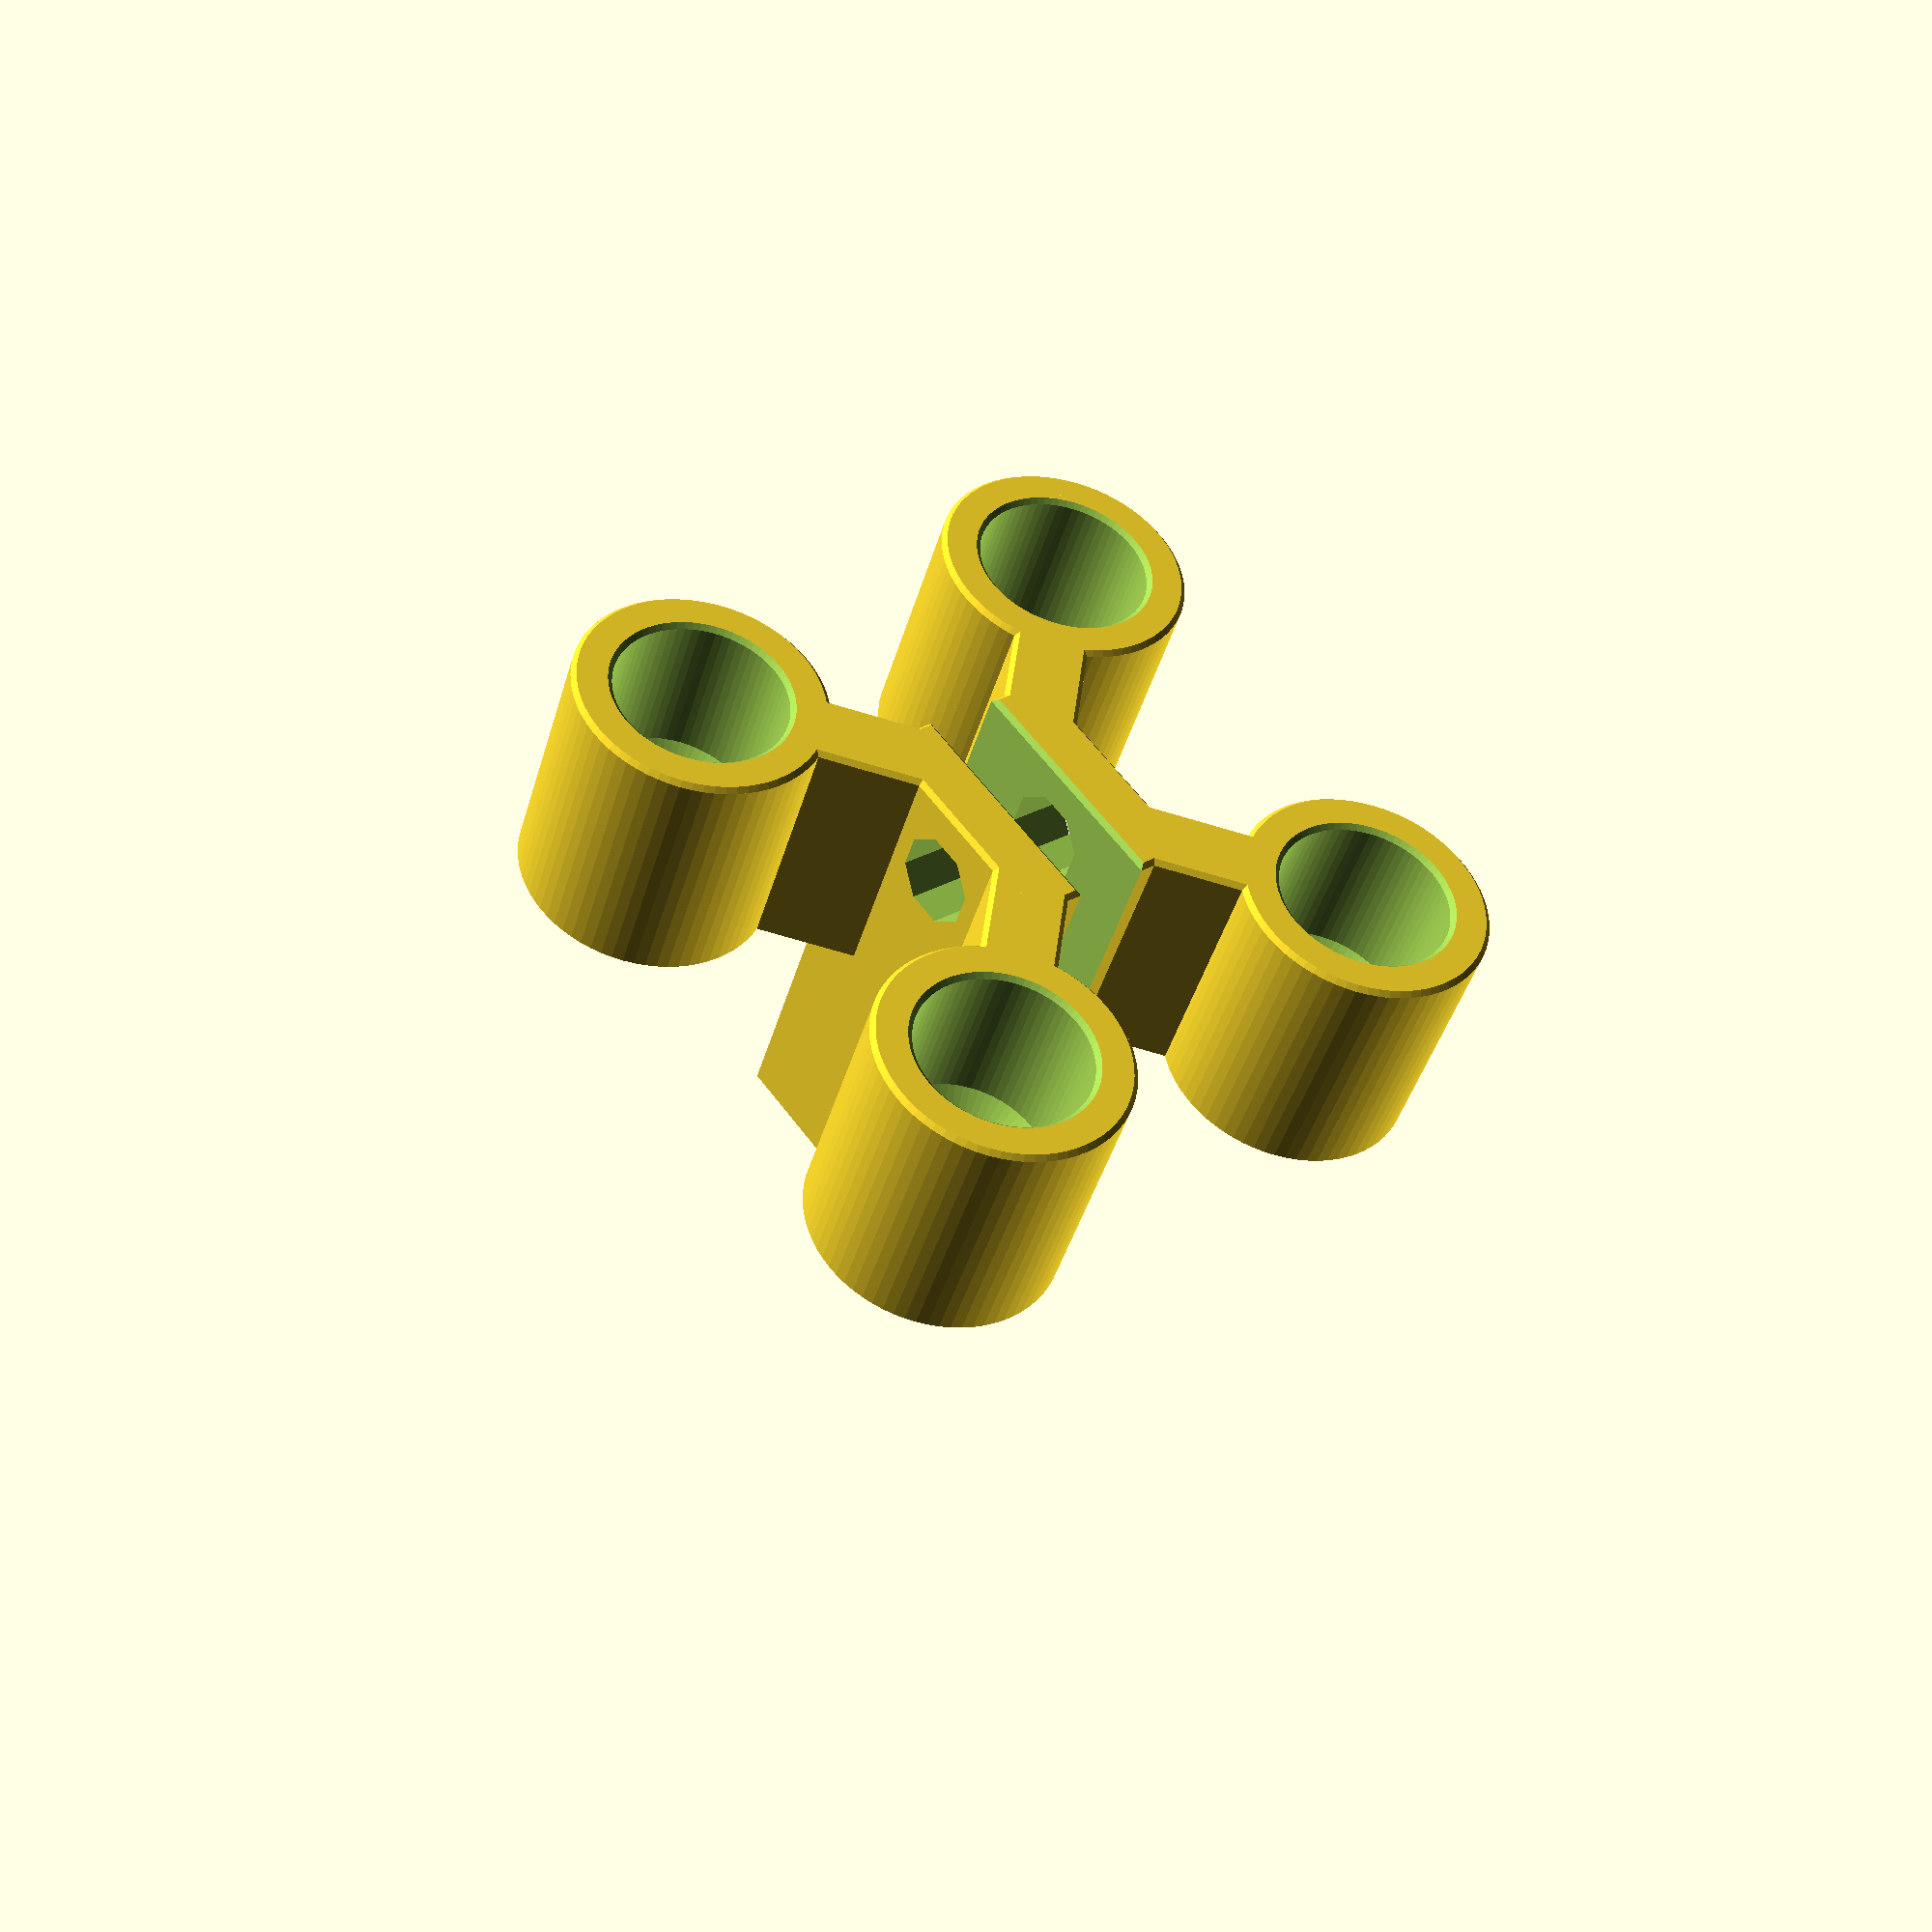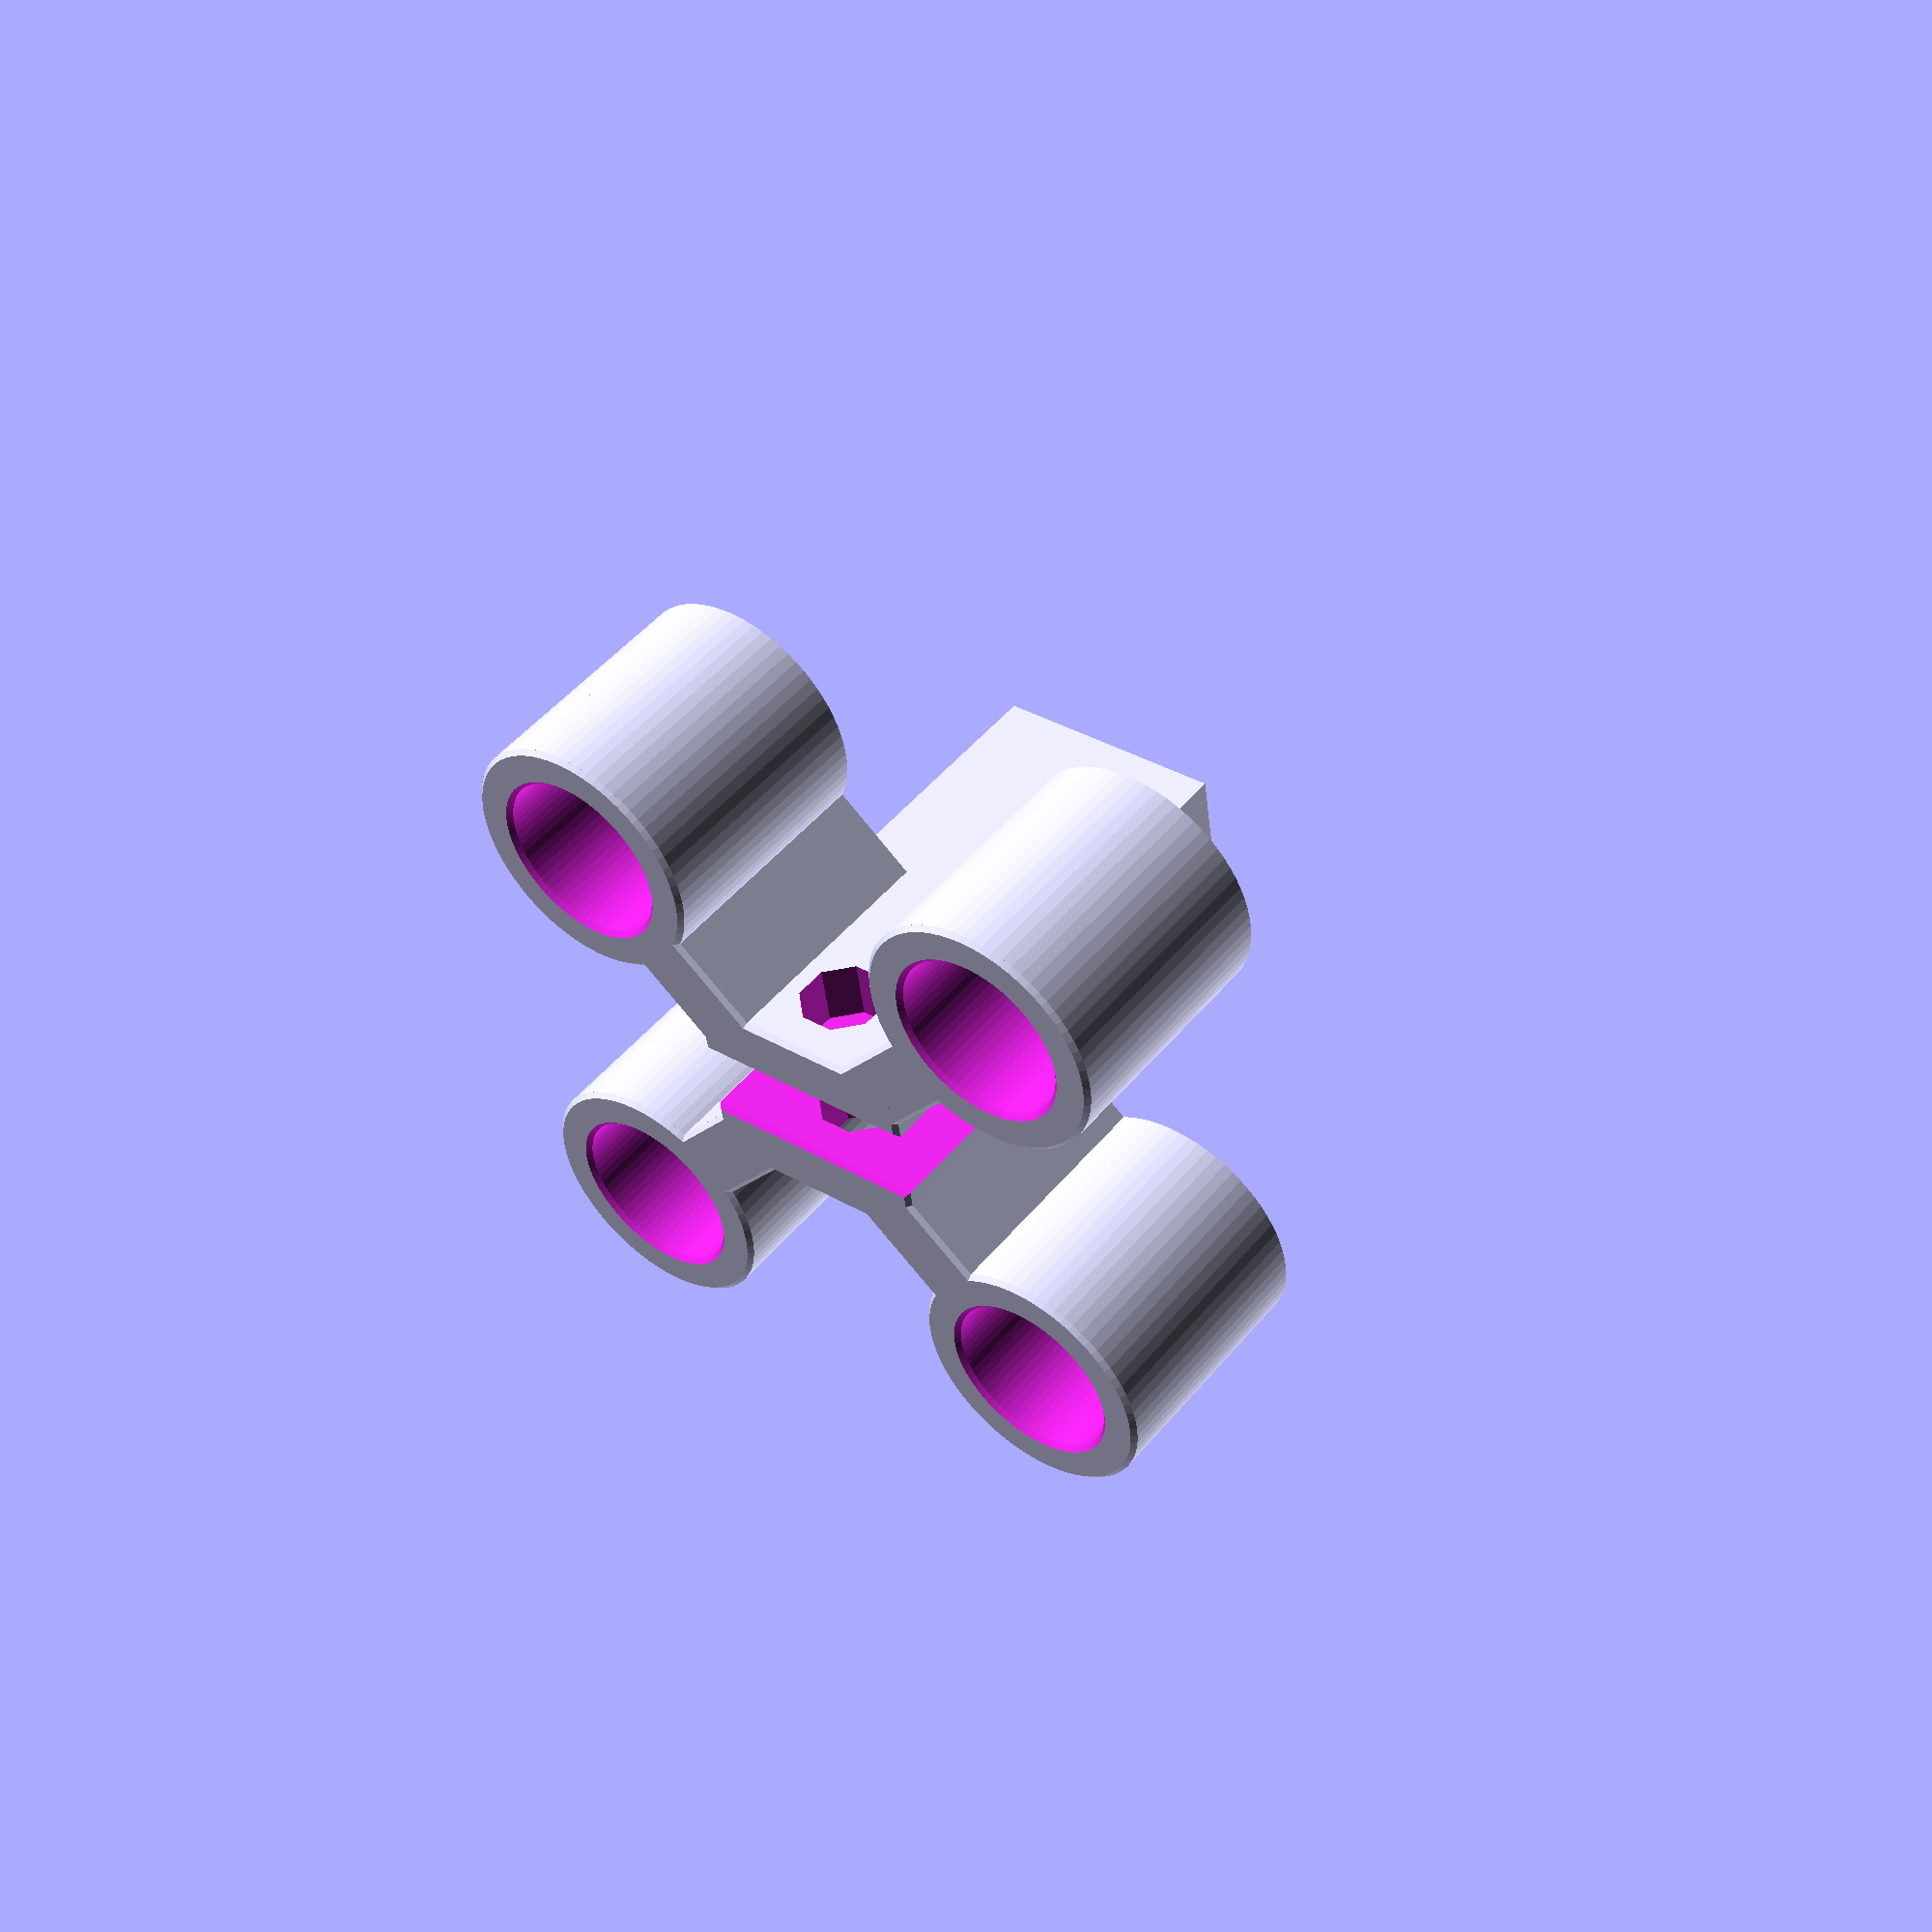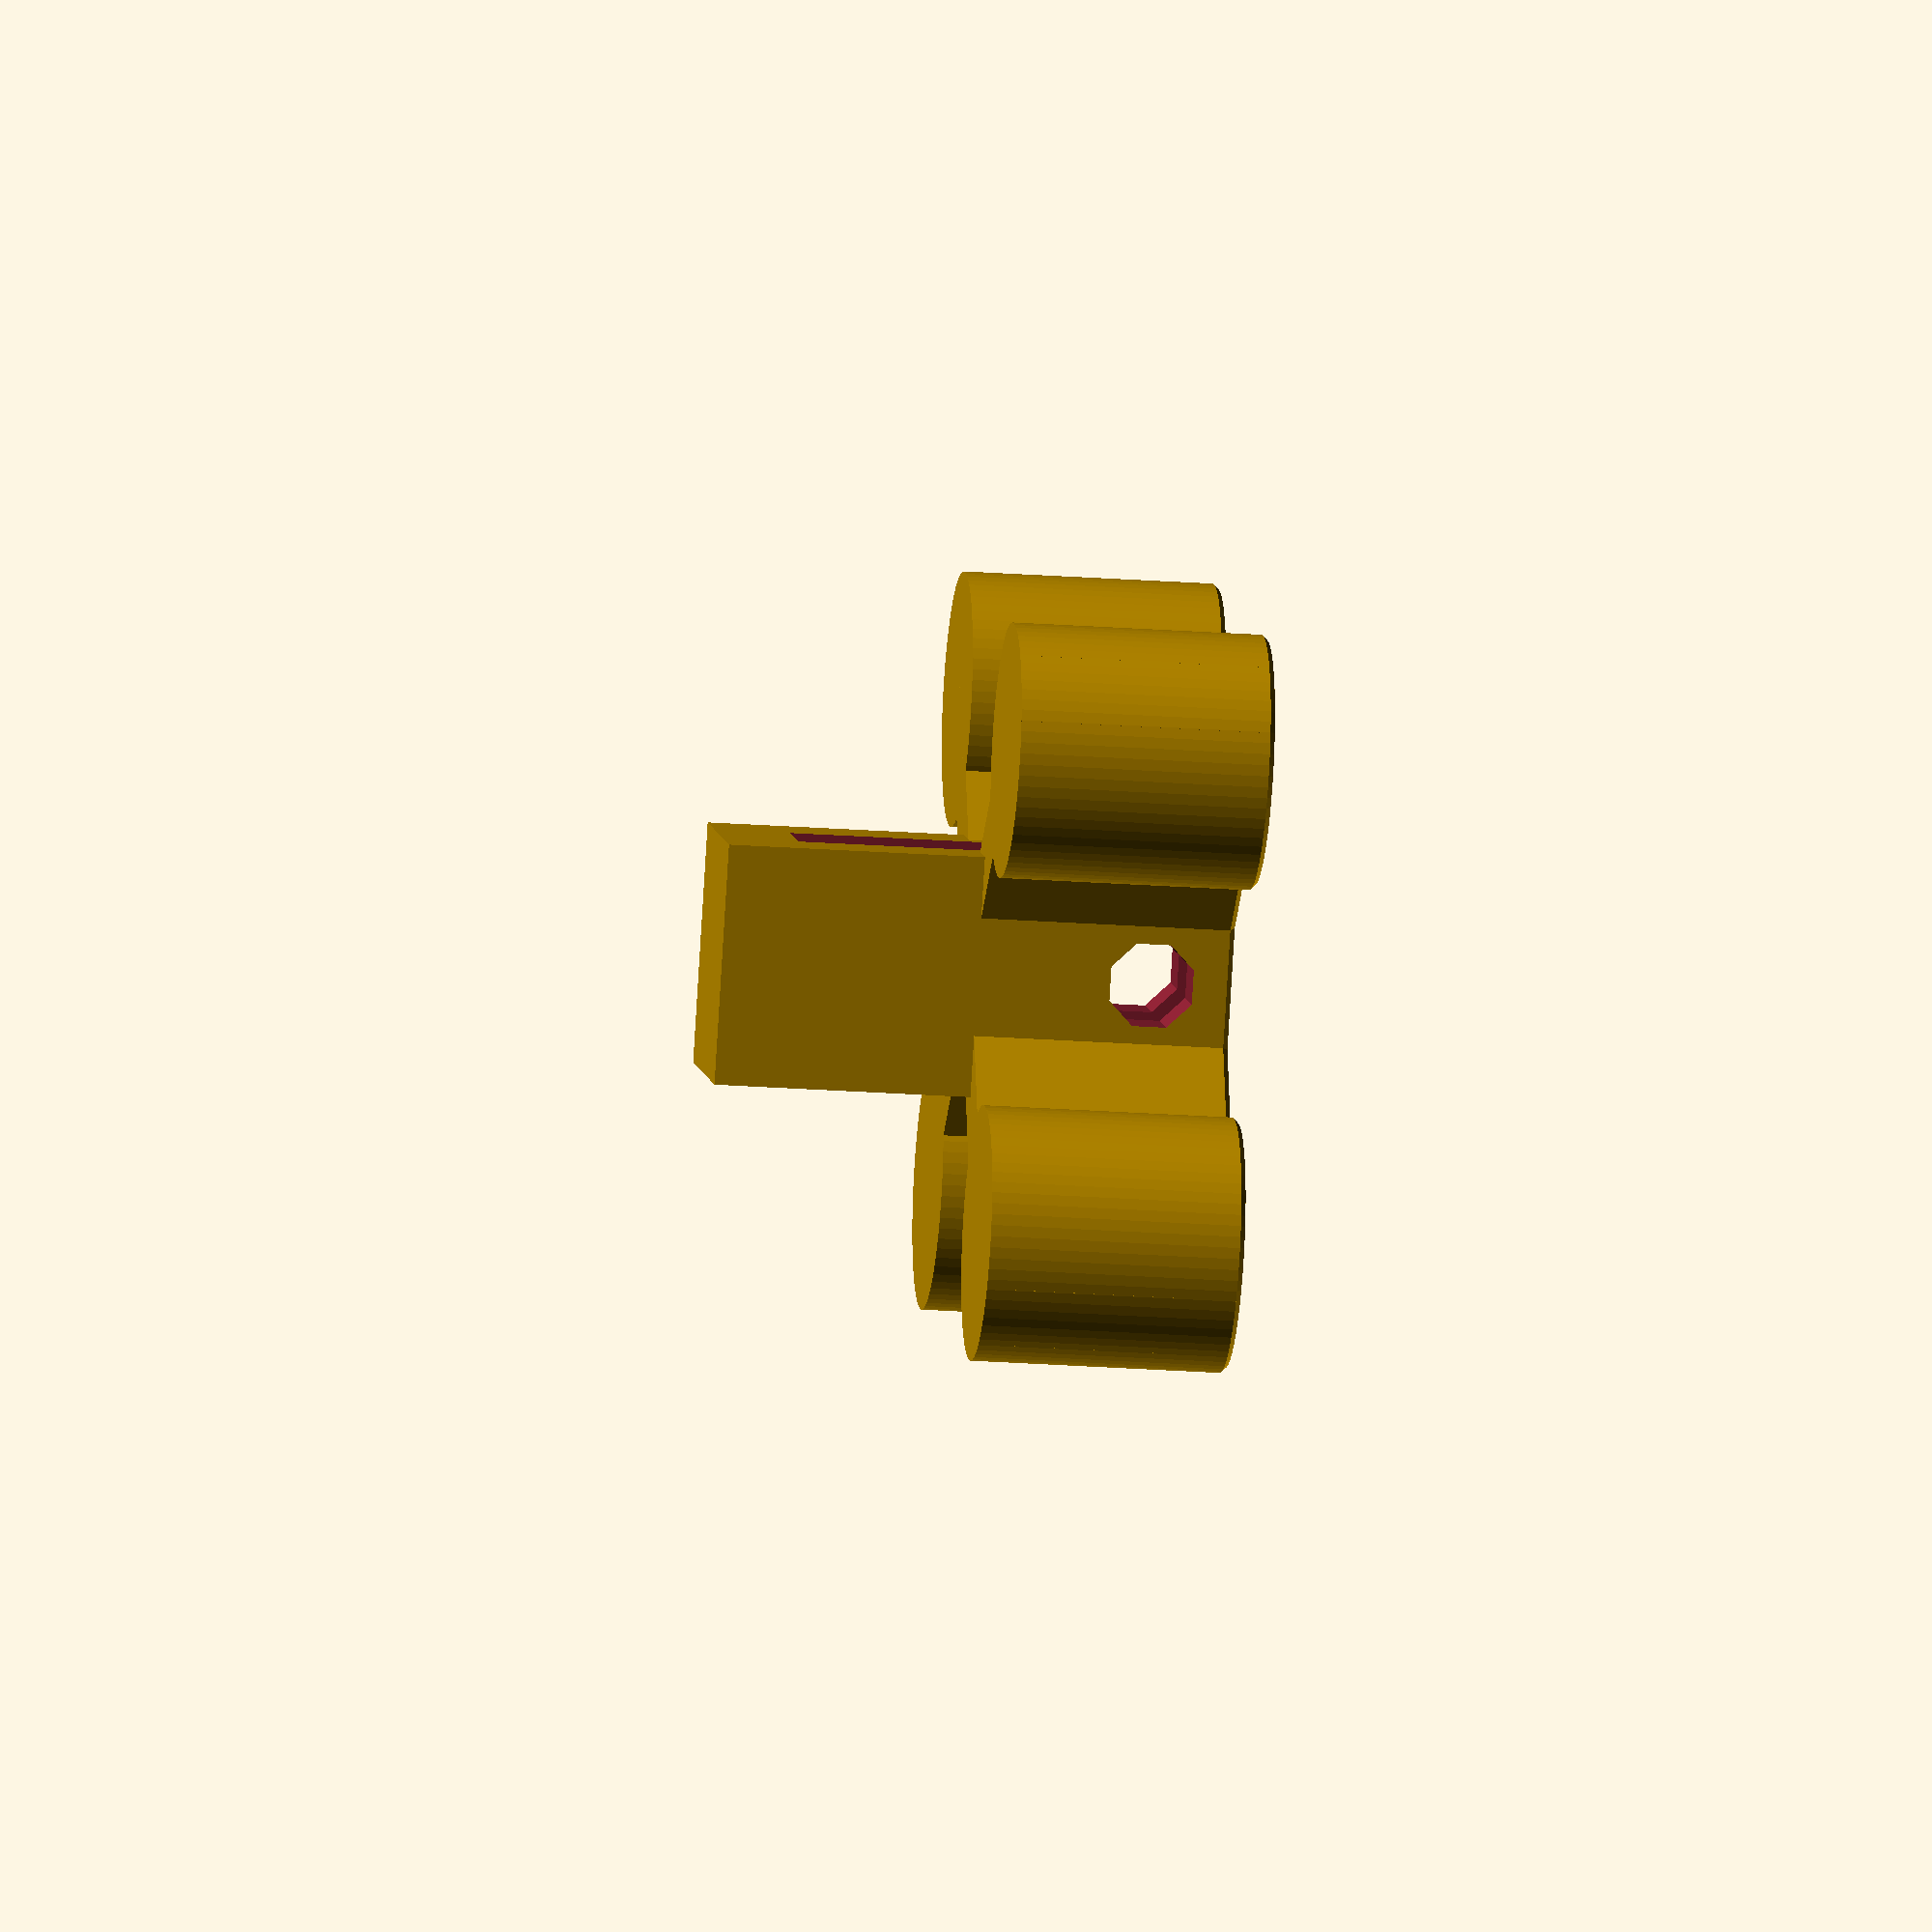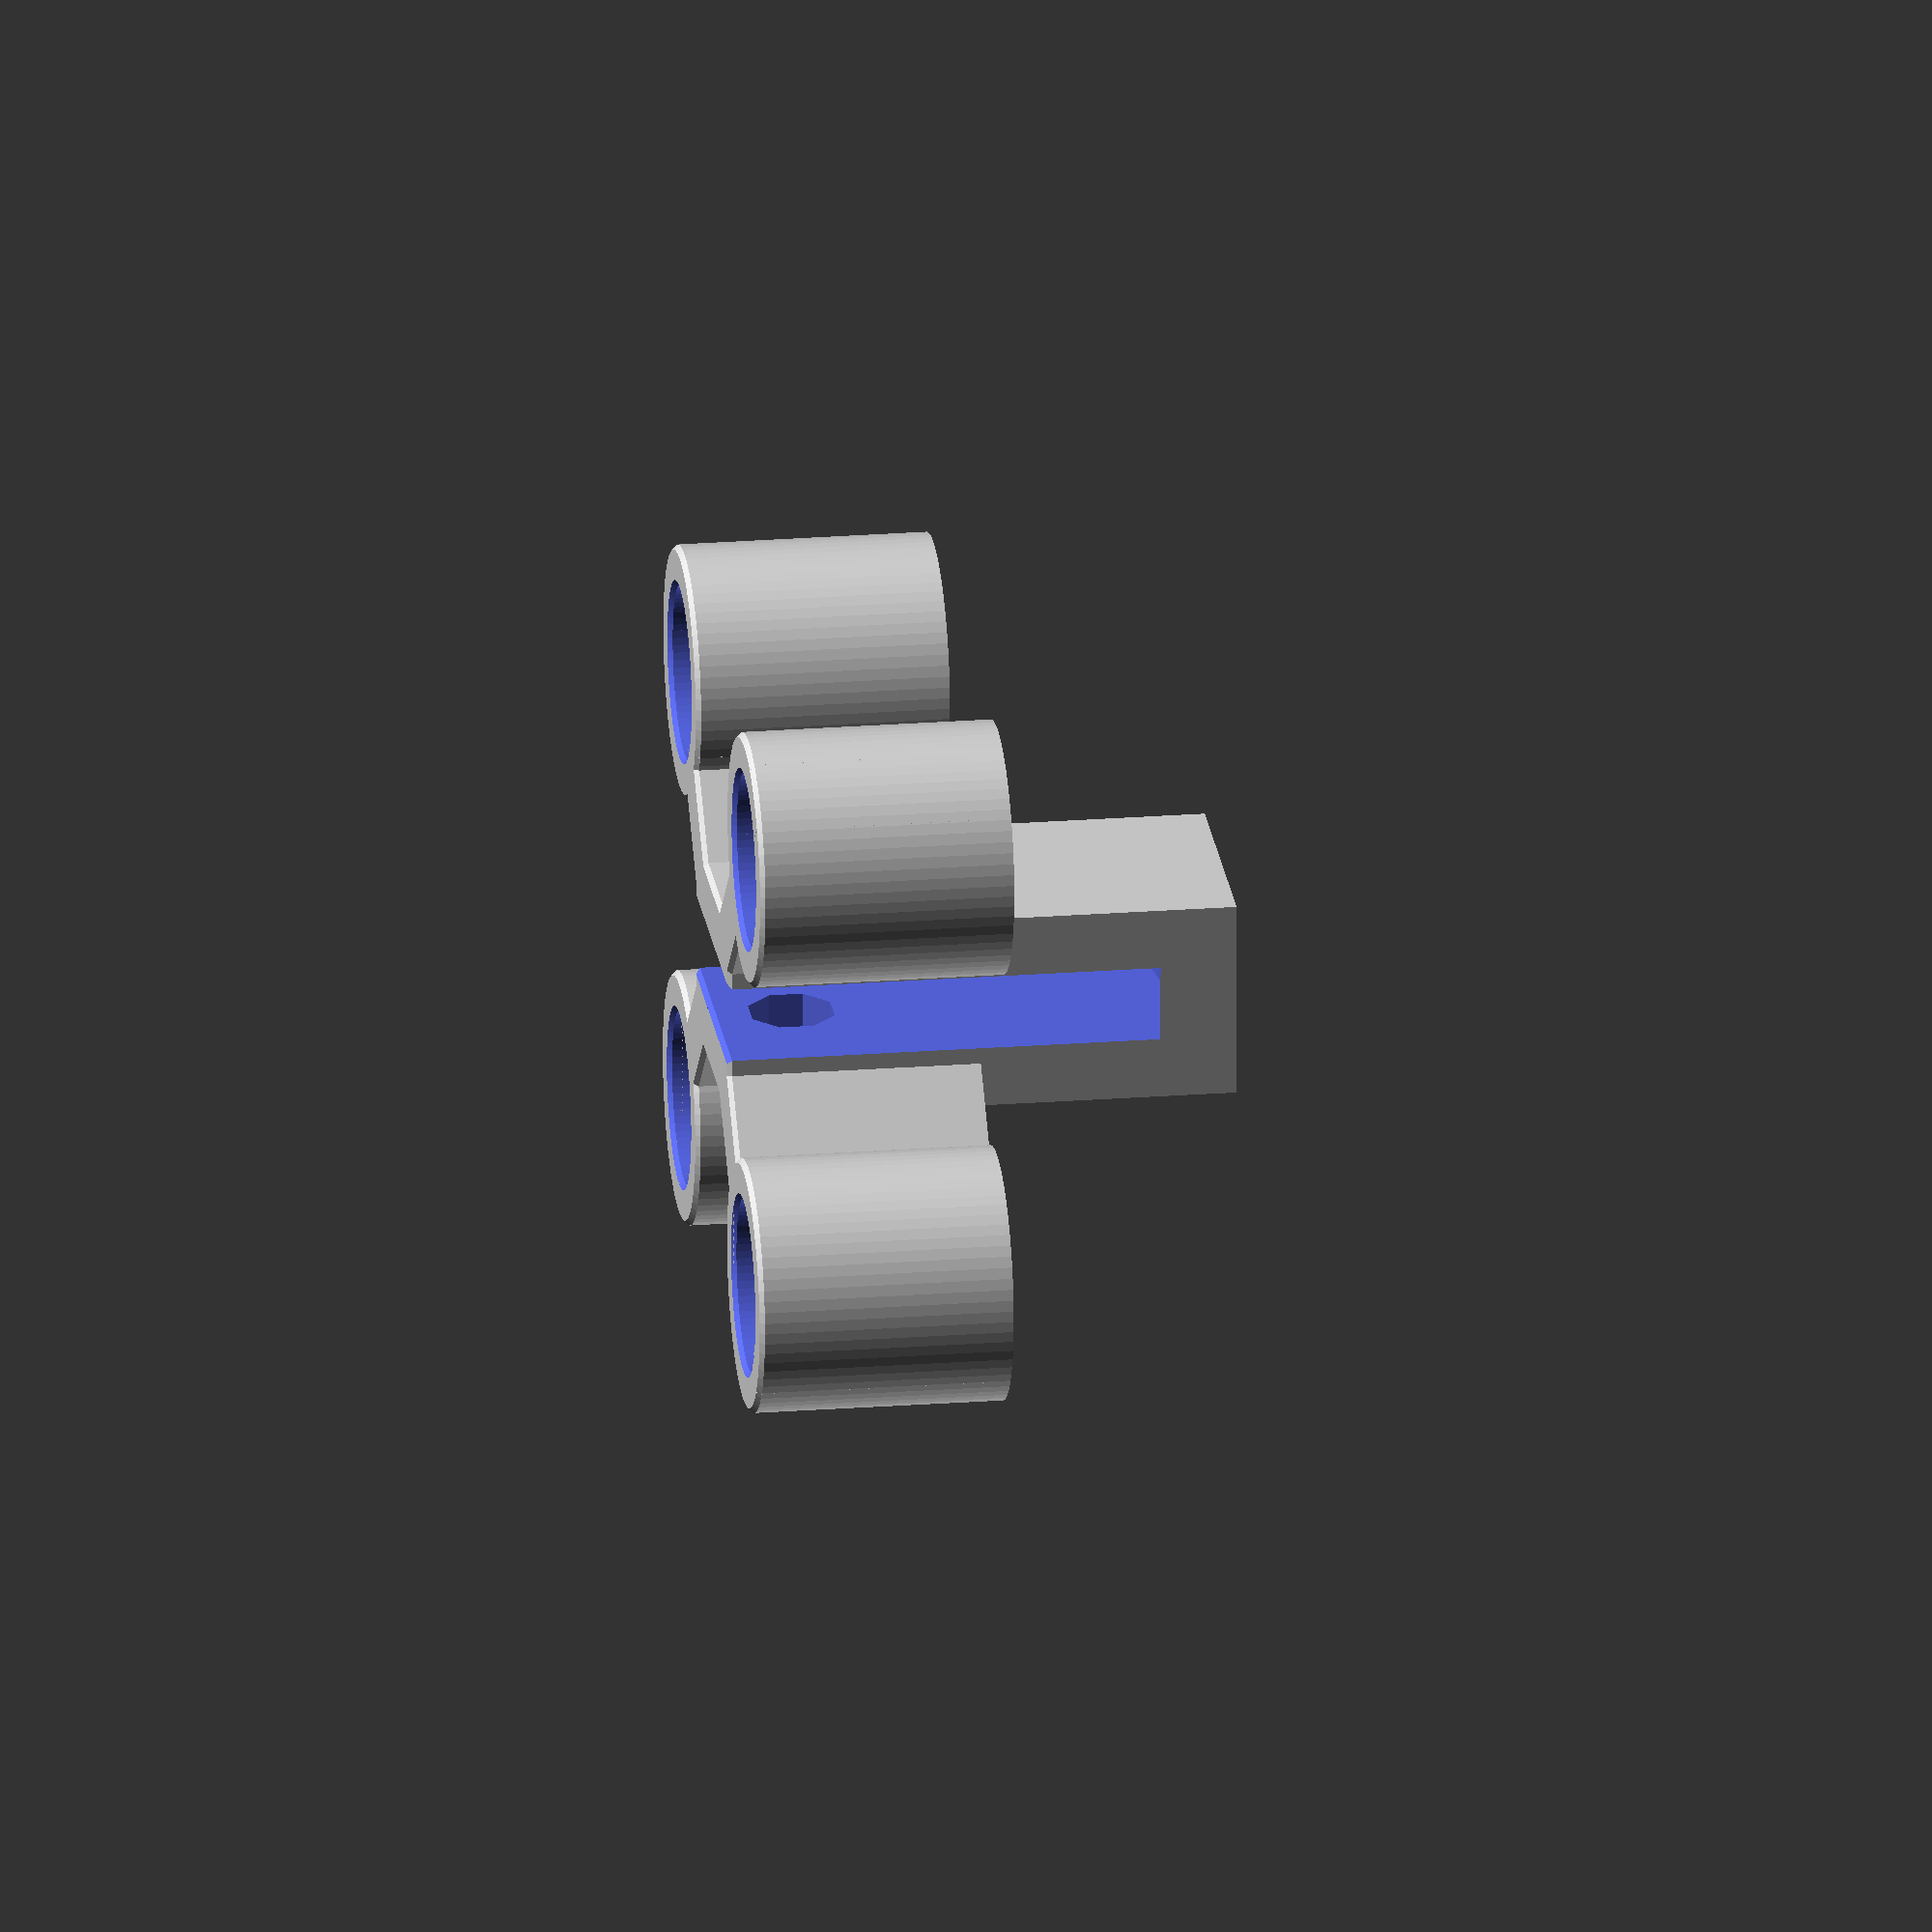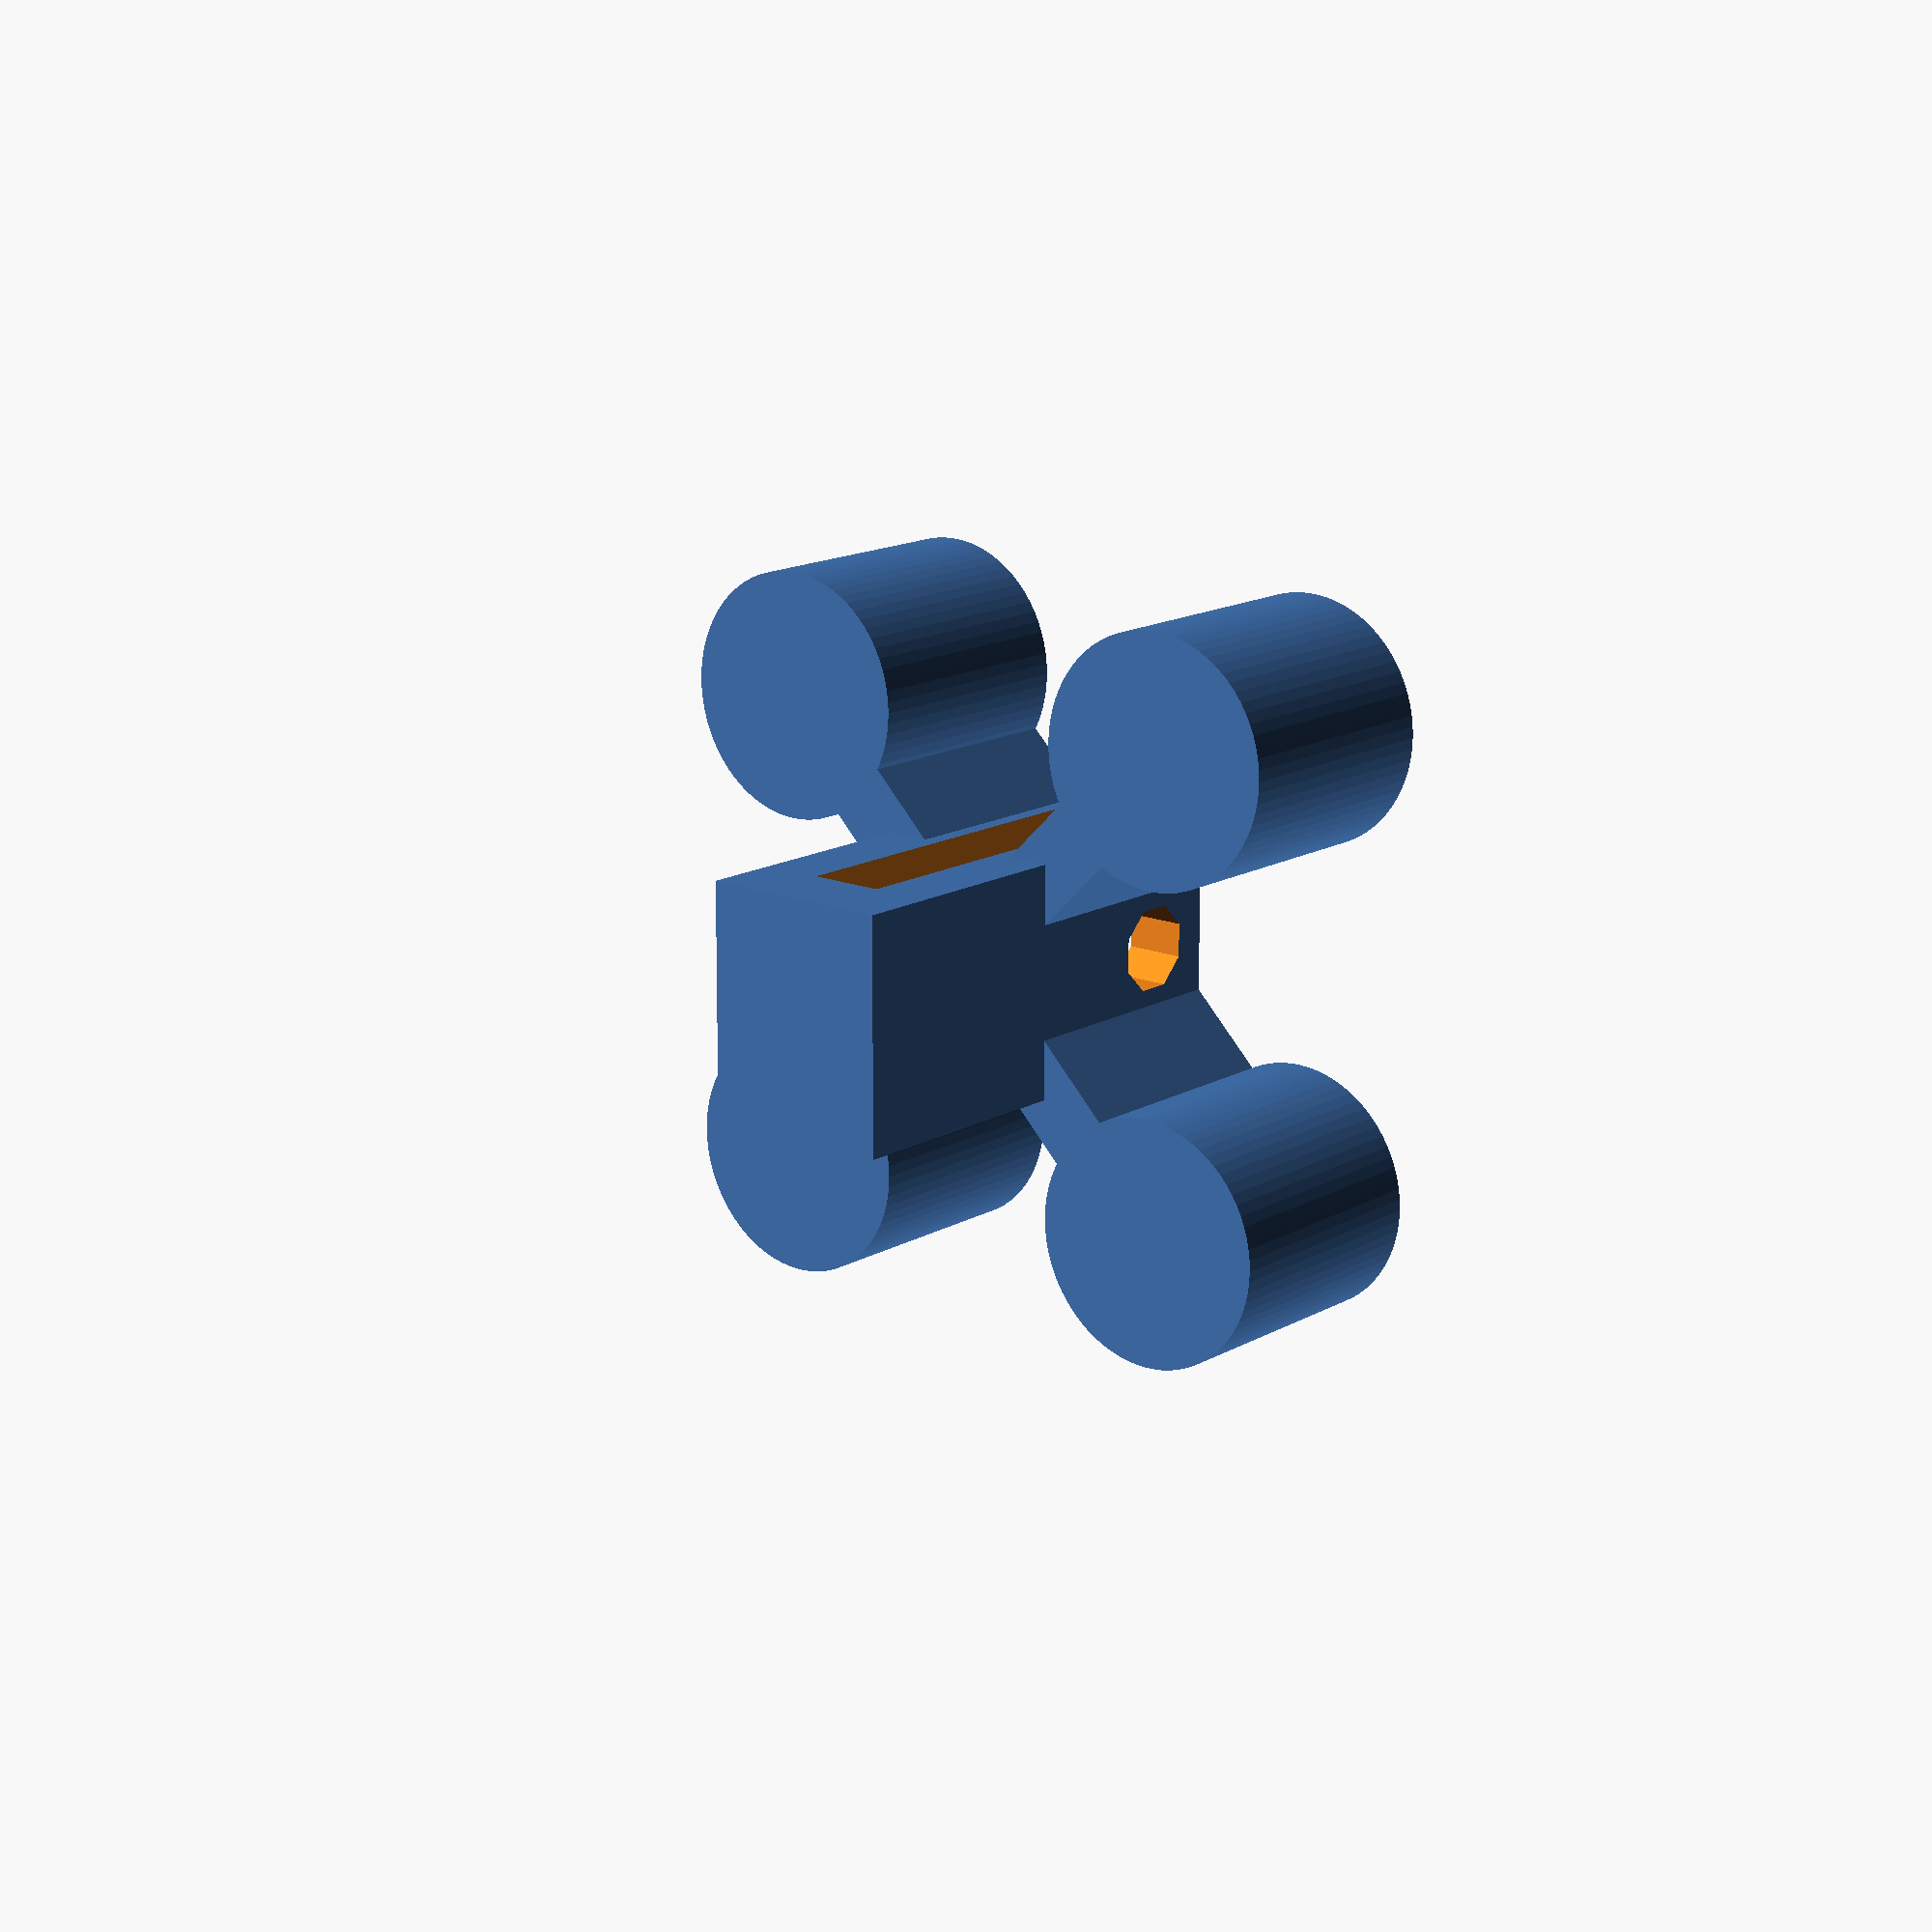
<openscad>
// Clearances are expressed as the total across both sides of a joint.
snug = 0.15;  // Snug, but can still move.
loose = 0.3;  // Moves easily.

$fa = 5;
$fs = 0.2;
eps = 0.001;

// Menards 5/8 x 2-3/4 x 0.04 WG compression spring.
spring_od = 5/8 * 25.4;
// Subtract 10 from the relaxed length so everything is slightly tensioned
// all the time.
spring_max_length = 2.75 * 25.4 - 10;
spring_min_length = 16;  // Approximate.

tube_wall = 3;
tube_id = spring_od + loose;
tube_od = tube_id + 2*tube_wall;
axle_diameter = 5;

// 550 paracord.
string_diameter = 3;

wheel_diameter = axle_diameter + 2*spring_od + 3*tube_wall;
wheel_thickness = string_diameter + 1.5;

axle_plate_thickness = 4;

axle_cap_thickness = 2;
axle_cap_diameter = axle_diameter + 3;

// How much overlap between the tube and the spring follower when the spring
// is at its max length. This should be fairly large to keep the follower
// from getting cocked in the channels.
follower_length = spring_od;

tube_length = spring_max_length + follower_length;
tube_wall_slot_thickness = 5;

module octagon(diameter) {
  intersection_for(a = [0, 45])
    rotate([0, 0, a])
      square(diameter, center=true);
}

// A cylinder or cube with a flared bottom ends, useful for dealing with
// elephant's foot on pins or holes.
small_flare = 0.3;
module spool(height, radius, flare) {
  translate([0, 0, abs(flare)-eps])
    cylinder(height-abs(flare)+eps, radius, radius);
  linear_extrude(abs(flare), scale=radius/(radius+flare))
    circle(radius+flare);
}

// Like spool, but for cubes.
module cube_spool(dims, flare) {
  translate([0, 0, abs(flare)-eps])
    cube([dims.x, dims.y, dims.z - abs(flare) + eps]);

  translate([dims.x/2, dims.y/2, 0])
    linear_extrude(abs(flare), scale=[dims.x/(dims.x+2*flare), dims.y/(dims.y+2*flare)])
      translate([-(dims.x+2*flare)/2, -(dims.y+2*flare)/2, abs(flare)-eps])
        square([dims.x+2*flare, dims.y+2*flare]);
}

module wheel() {
  difference() {
    rotate_extrude() {
      difference() {
        square([wheel_diameter/2, wheel_thickness]);
        translate([wheel_diameter/2 + string_diameter*0.17, wheel_thickness/2])
          octagon(string_diameter);
      }
    }
    
    translate([0, 0, -eps])
      spool(wheel_thickness+2*eps, axle_diameter/2 + snug, small_flare);
  }
}

// The axle is split into two pieces glued end-to-end into the follower.
axle_split = 1.5;

// 'piece' should be 1 or 2. 1 is the longer piece.
module axle(piece) {
  length =
    piece == 1
    ? wheel_thickness + 2*axle_plate_thickness + axle_cap_thickness - axle_split
    : axle_cap_thickness + axle_split;
  
  spool(length, axle_diameter/2, -small_flare);

  intersection() {
    spool(axle_cap_thickness, axle_cap_diameter/2, -small_flare);
    
    // Make sure the cap fits between the fingers.
    cube([axle_cap_diameter*0.85, 30, 6], center=true);
  }
}

module tube() {
  linear_extrude(tube_length) {
    difference() {
      circle(d=tube_od);
      circle(d=tube_id);
    
      rotate([0, 0, 225])
        translate([tube_id*0.4, -tube_wall_slot_thickness/2, -1])
          square([tube_wall*2.5, tube_wall_slot_thickness]);
    }
  }
}

tube_x_offset = tube_od/2 + axle_cap_diameter/2;
// Make sure the tube is not close to rubbing against the wheel, even if
// the follower wiggles a bit.
tube_y_offset = tube_od/2 + wheel_thickness/2 + 1;

module tubes() {
  plate_thickness = 4;

  // The plate.
  translate([0, 0, -plate_thickness]) {
    difference() {
      linear_extrude(plate_thickness + eps)
        hull()
          for (a = [-1, 1], b = [-1, 1])
            scale([a, b, 1])
              translate([tube_x_offset, tube_y_offset, 0])
                circle(d=tube_od);
          
      // Side cutouts for the string.
      for (a = [-1, 1])
        scale([a, 1, 1])
          translate([tube_x_offset + tube_od/2, 0, 0])
            rotate([0, 0, 45])
              translate([-6, -6, -1])
                cube([12, 12, plate_thickness+2]);
    }
  }
  
  for (a = [-1, 1], b = [-1, 1])
    scale([a, b, 1])
      translate([tube_x_offset, tube_y_offset, 0])
        tube();
}

wheel_inset = 1;

module follower() {
  finger_thickness = tube_wall_slot_thickness - loose;
  
  // Follower ends which ride up and down the tubes on top of the springs.
  for (a = [-1, 1], b = [-1, 1]) {
    scale([a, b, 1]) {
      translate([tube_x_offset, tube_y_offset, 0]) {
        difference() {
          spool(follower_length, spring_od/2, -small_flare);
          
          // Mass-saving voids in the end of the follower.
          void_height = follower_length-3;
          cone_height = 3;
          translate([0, 0, -eps]) {
            spool(void_height-cone_height, spring_od/2-2.5, small_flare);
            translate([0, 0, void_height-cone_height-eps])
              cylinder(cone_height, spring_od/2-2.5, 2);
          }
        }
      }
    }
  }
  
  module core_shell() {
    // Fingers which fit into the tube wall slots.
    for (a = [-1, 1], b = [-1, 1]) {
      scale([a, b, 1]) {
        intersection() {
          translate([tube_x_offset, tube_y_offset, 0])
            rotate([0, 0, 225])
              translate([tube_id*0.4, -finger_thickness/2, 0])
                cube_spool([50, finger_thickness, follower_length], -small_flare);
          
          translate([-25, 0, 0])
            cube([50, 50, follower_length]);
        }
      }
    }
    
    // Plate with sockets for the wheel.
    plate_thickness = wheel_thickness + 2*axle_plate_thickness;
    plate_width = 15;
    translate([-plate_width/2, -plate_thickness/2, 0])
      cube_spool([
        plate_width,
        plate_thickness,
        follower_length + spring_min_length
      ], -small_flare);
  }
  
  difference() {
    core_shell();
    
    // Cutout for the wheel.
    translate([0, (wheel_thickness+loose)/2, axle_cap_diameter/2+wheel_inset])
      rotate([90, 0, 0])
        // Make this extra loose, so the wheel is sure not to rub.
        cylinder(wheel_thickness+loose, d=wheel_diameter+1);
    
    // Chamfer against build plate.
    chamfer_cube = (wheel_thickness+loose + small_flare*2)/sqrt(2);
    rotate([45, 0, 0])
      cube([20, chamfer_cube, chamfer_cube], center=true);
    
    // Holes for the axle.
    translate([0, 20, axle_cap_diameter/2+wheel_inset])
      rotate([90, 0, 0])
        linear_extrude(40)
          octagon(axle_diameter+snug);
  }
}

// 0: Relaxed.
// 1: Max tension.
module preview(state=1) {
  translate([0, state == 0 ? spring_min_length - spring_max_length : 0, 0]) {
    translate([0, -axle_cap_diameter/2-wheel_inset, 0]) {
      translate([0, 0, -wheel_thickness/2])
        wheel();

      translate([0, 0, wheel_thickness/2 + axle_plate_thickness + axle_cap_thickness])
        scale([1, 1, -1]) axle(1);
      translate([0, 0, -wheel_thickness/2 - axle_plate_thickness - axle_cap_thickness])
        axle(2);
    }

    translate([0, -tube_length, 0])
      rotate([-90, 0, 0])
        translate([0, 0, tube_length])
          color("red")
            scale([1, 1, -1])
              follower();
  }
  
  translate([0, -tube_length, 0])
    rotate([-90, 0, 0])
      tubes();
}

follower();
</openscad>
<views>
elev=222.1 azim=127.9 roll=15.4 proj=p view=wireframe
elev=312.0 azim=188.3 roll=217.4 proj=p view=solid
elev=203.5 azim=299.7 roll=97.0 proj=o view=solid
elev=157.6 azim=179.5 roll=277.6 proj=o view=solid
elev=344.8 azim=90.2 roll=40.1 proj=p view=wireframe
</views>
